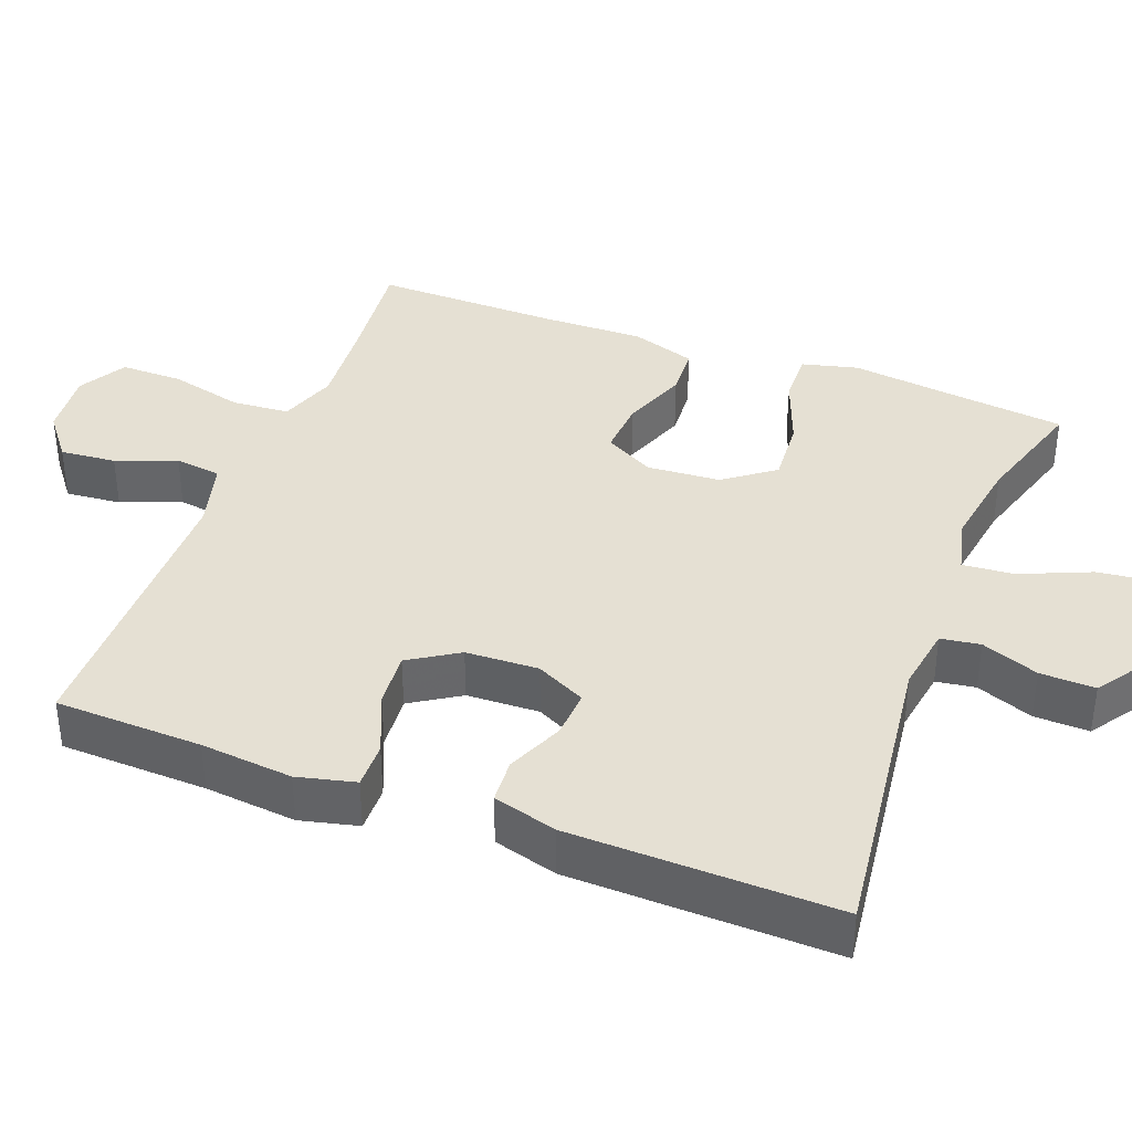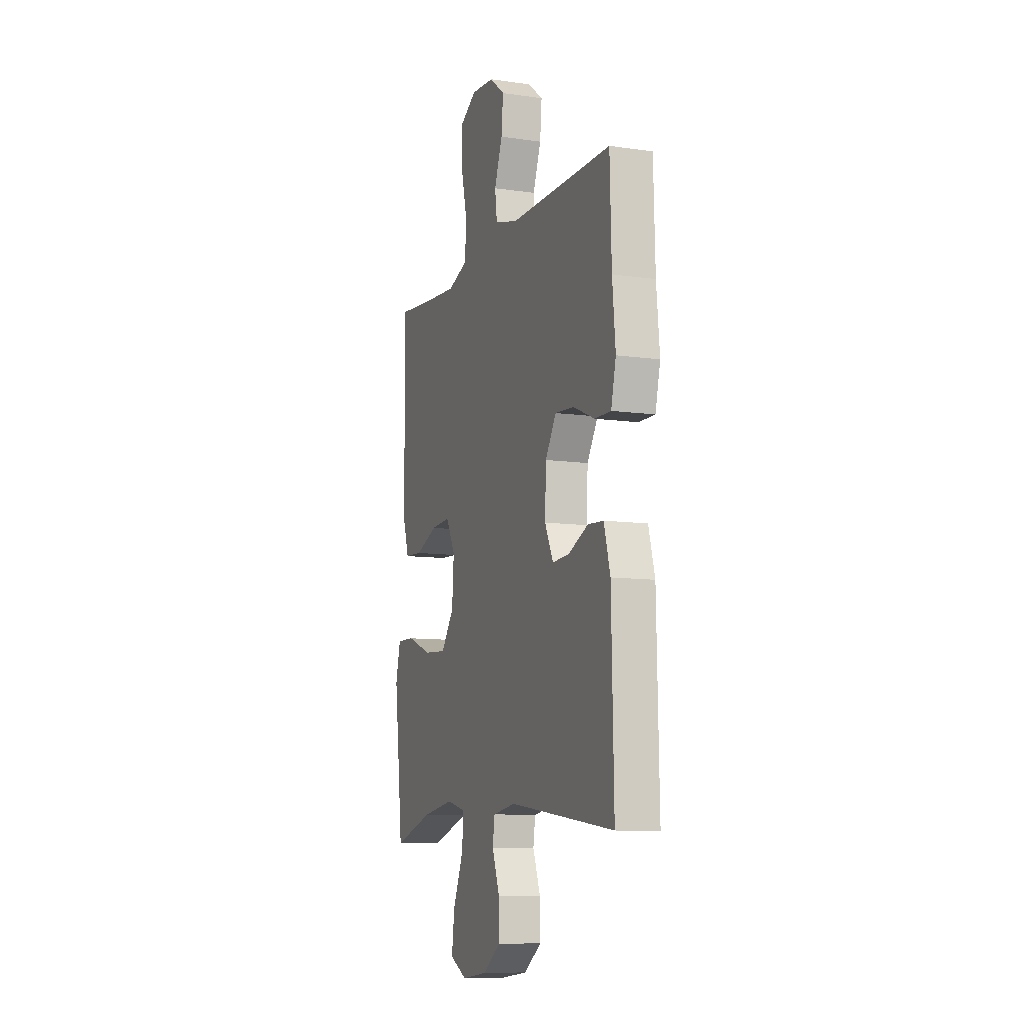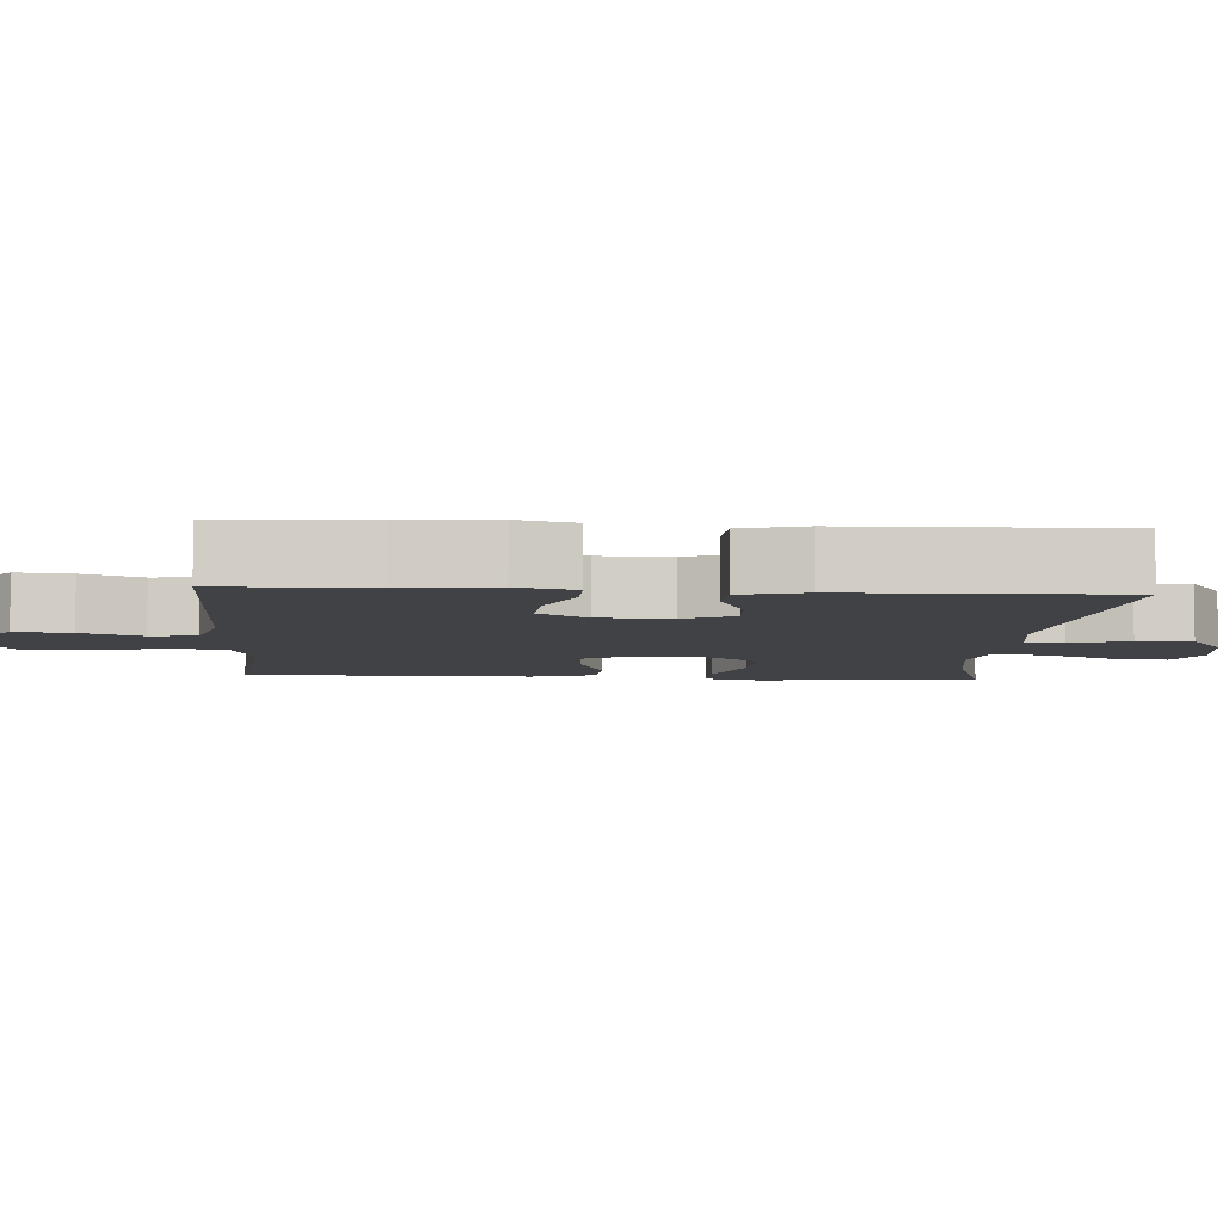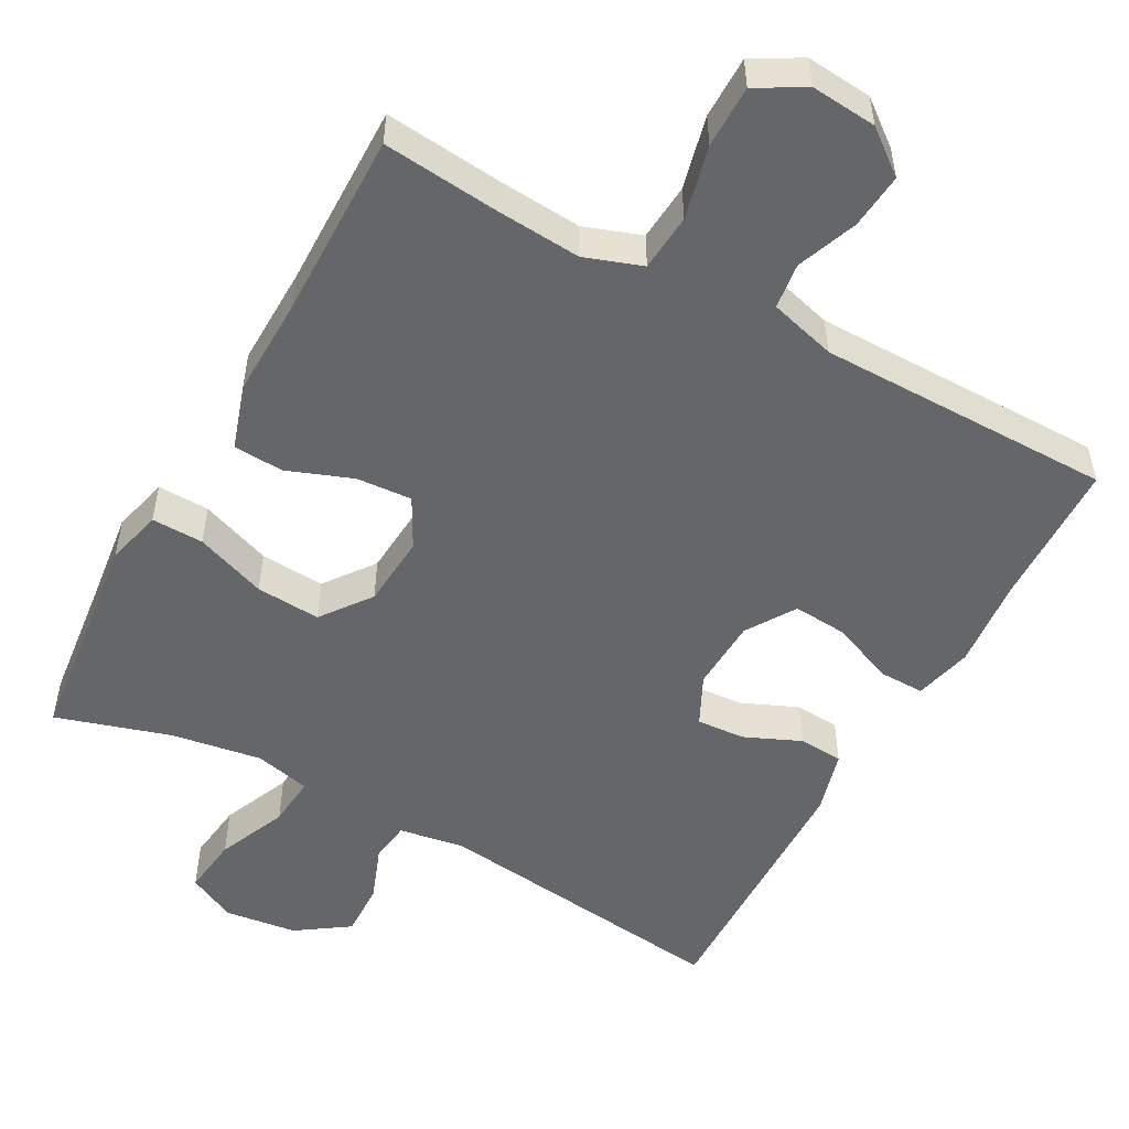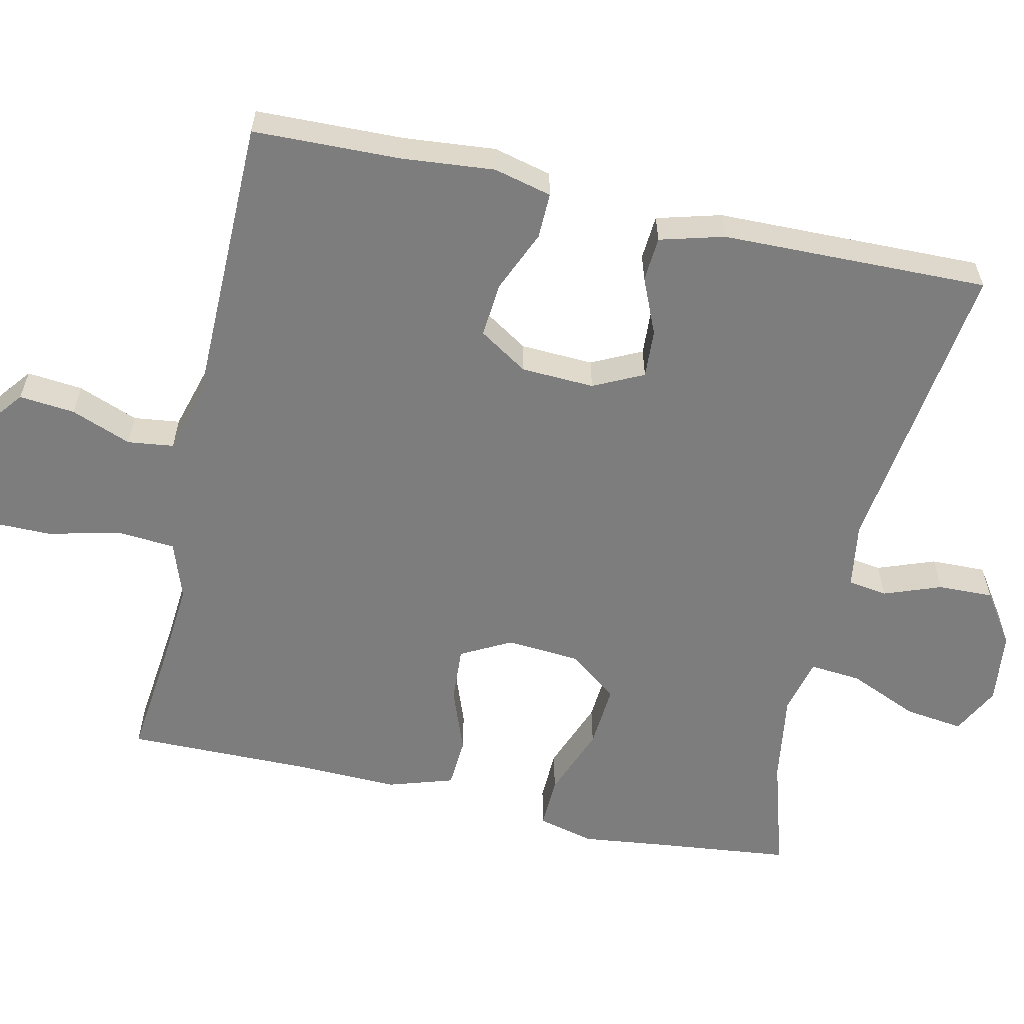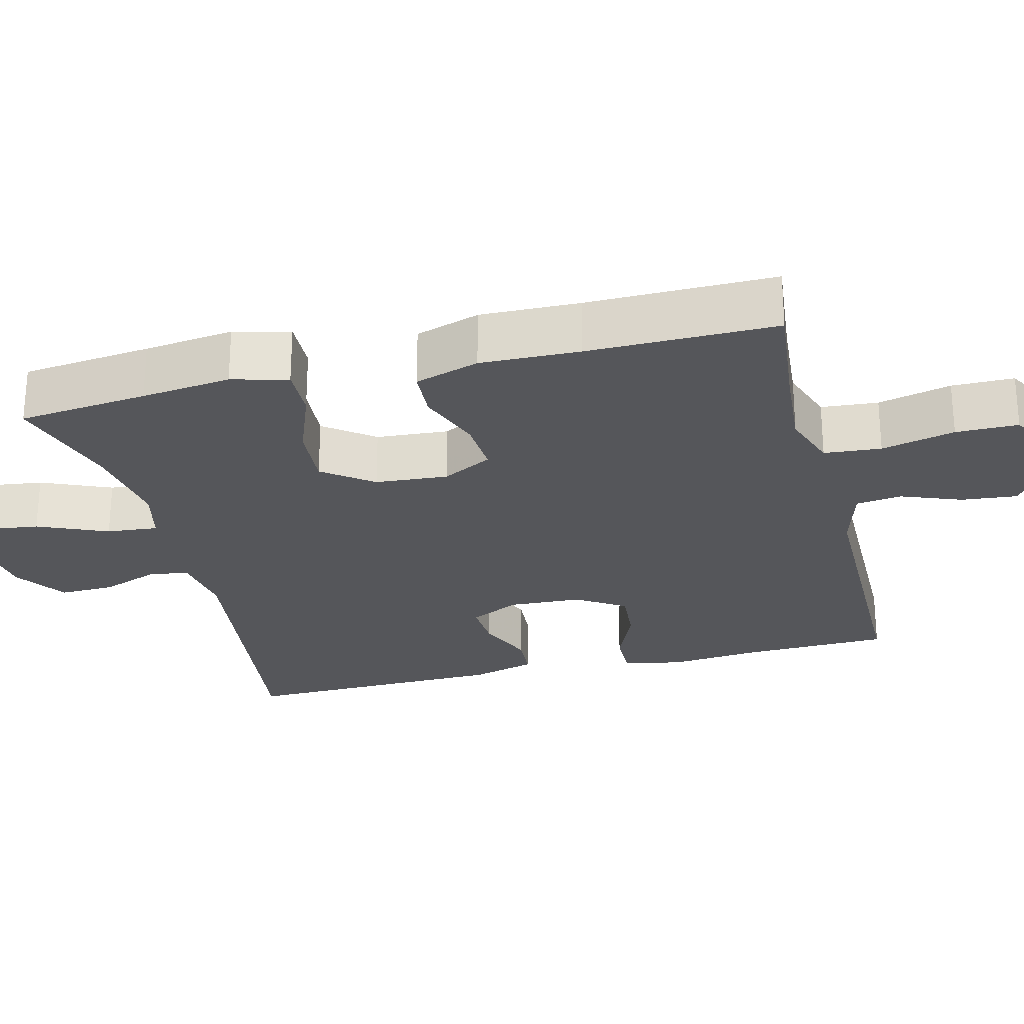
<metadata>
{"format":"obj","ext":"obj","renderer":"f3d","projection":"perspective","resolution":1024,"background":"white","views":[{"elev":38.2,"azim":110.8,"up":"+Y"},{"elev":-9.8,"azim":69.7,"up":"+Z"},{"elev":-6.4,"azim":86.1,"up":"+Y"},{"elev":-51.8,"azim":-28.7,"up":"+Y"},{"elev":-59.1,"azim":77.2,"up":"+Y"},{"elev":-26.1,"azim":-76.1,"up":"+Y"}]}
</metadata>
<code>
v -0.5 0.07 0.5
v -0.345 0.07 0.484
v -0.229 0.07 0.475
v -0.152 0.07 0.502
v -0.146 0.07 0.579
v -0.17 0.07 0.678
v -0.17 0.07 0.762
v -0.106 0.07 0.799
v -0.017 0.07 0.791
v 0.042 0.07 0.745
v 0.035 0.07 0.67
v 0.004 0.07 0.589
v 0.012 0.07 0.527
v 0.102 0.07 0.502
v 0.5 0.07 0.5
v 0.506 0.07 0.302
v 0.518 0.07 0.178
v 0.499 0.07 0.1
v 0.437 0.07 0.101
v 0.354 0.07 0.136
v 0.28 0.07 0.142
v 0.238 0.07 0.076
v 0.234 0.07 -0.022
v 0.267 0.07 -0.089
v 0.332 0.07 -0.085
v 0.408 0.07 -0.052
v 0.468 0.07 -0.056
v 0.492 0.07 -0.142
v 0.5 0.07 -0.5
v 0.093 0.07 -0.449
v 0.005 0.07 -0.463
v -0.003 0.07 -0.516
v 0.026 0.07 -0.593
v 0.028 0.07 -0.667
v -0.042 0.07 -0.715
v -0.14 0.07 -0.727
v -0.205 0.07 -0.694
v -0.195 0.07 -0.615
v -0.155 0.07 -0.521
v -0.149 0.07 -0.452
v -0.224 0.07 -0.434
v -0.346 0.07 -0.453
v -0.5 0.07 -0.5
v -0.52 0.07 -0.325
v -0.535 0.07 -0.204
v -0.516 0.07 -0.128
v -0.446 0.07 -0.13
v -0.35 0.07 -0.166
v -0.263 0.07 -0.172
v -0.213 0.07 -0.105
v -0.206 0.07 -0.007
v -0.242 0.07 0.06
v -0.317 0.07 0.055
v -0.404 0.07 0.022
v -0.472 0.07 0.026
v -0.5 0.07 0.113
v -0.497 0.07 0.247
v -0.5 0 0.5
v -0.345 0 0.484
v -0.229 0 0.475
v -0.152 0 0.502
v -0.146 0 0.579
v -0.17 0 0.678
v -0.17 0 0.762
v -0.106 0 0.799
v -0.017 0 0.791
v 0.042 0 0.745
v 0.035 0 0.67
v 0.004 0 0.589
v 0.012 0 0.527
v 0.102 0 0.502
v 0.5 0 0.5
v 0.506 0 0.302
v 0.518 0 0.178
v 0.499 0 0.1
v 0.437 0 0.101
v 0.354 0 0.136
v 0.28 0 0.142
v 0.238 0 0.076
v 0.234 0 -0.022
v 0.267 0 -0.089
v 0.332 0 -0.085
v 0.408 0 -0.052
v 0.468 0 -0.056
v 0.492 0 -0.142
v 0.5 0 -0.5
v 0.093 0 -0.449
v 0.005 0 -0.463
v -0.003 0 -0.516
v 0.026 0 -0.593
v 0.028 0 -0.667
v -0.042 0 -0.715
v -0.14 0 -0.727
v -0.205 0 -0.694
v -0.195 0 -0.615
v -0.155 0 -0.521
v -0.149 0 -0.452
v -0.224 0 -0.434
v -0.346 0 -0.453
v -0.5 0 -0.5
v -0.52 0 -0.325
v -0.535 0 -0.204
v -0.516 0 -0.128
v -0.446 0 -0.13
v -0.35 0 -0.166
v -0.263 0 -0.172
v -0.213 0 -0.105
v -0.206 0 -0.007
v -0.242 0 0.06
v -0.317 0 0.055
v -0.404 0 0.022
v -0.472 0 0.026
v -0.5 0 0.113
v -0.497 0 0.247
f 54 55 56 57
f 53 54 57 1
f 52 53 1 2
f 51 52 2 3
f 45 46 47 48
f 44 45 48 49
f 42 43 44 49
f 41 42 49 50
f 36 37 38 39
f 36 39 40
f 35 36 40
f 32 33 34 35
f 31 32 35 40
f 30 31 40 41
f 28 29 30
f 25 26 27 28
f 24 25 28 30
f 23 24 30 41
f 17 18 19 20
f 16 17 20 21
f 14 15 16 21
f 13 14 21 22
f 9 10 11 12
f 7 8 9 12
f 5 6 7 12
f 4 5 12 13
f 51 3 4 13
f 23 41 50 51
f 13 22 23 51
f 114 113 112 111
f 58 114 111 110
f 59 58 110 109
f 60 59 109 108
f 105 104 103 102
f 106 105 102 101
f 106 101 100 99
f 107 106 99 98
f 96 95 94 93
f 97 96 93
f 97 93 92
f 92 91 90 89
f 97 92 89 88
f 98 97 88 87
f 87 86 85
f 85 84 83 82
f 87 85 82 81
f 98 87 81 80
f 77 76 75 74
f 78 77 74 73
f 78 73 72 71
f 79 78 71 70
f 69 68 67 66
f 69 66 65 64
f 69 64 63 62
f 70 69 62 61
f 70 61 60 108
f 108 107 98 80
f 108 80 79 70
f 1 58 59 2
f 2 59 60 3
f 3 60 61 4
f 4 61 62 5
f 5 62 63 6
f 6 63 64 7
f 7 64 65 8
f 8 65 66 9
f 9 66 67 10
f 10 67 68 11
f 11 68 69 12
f 12 69 70 13
f 13 70 71 14
f 14 71 72 15
f 15 72 73 16
f 16 73 74 17
f 17 74 75 18
f 18 75 76 19
f 19 76 77 20
f 20 77 78 21
f 21 78 79 22
f 22 79 80 23
f 23 80 81 24
f 24 81 82 25
f 25 82 83 26
f 26 83 84 27
f 27 84 85 28
f 28 85 86 29
f 29 86 87 30
f 30 87 88 31
f 31 88 89 32
f 32 89 90 33
f 33 90 91 34
f 34 91 92 35
f 35 92 93 36
f 36 93 94 37
f 37 94 95 38
f 38 95 96 39
f 39 96 97 40
f 40 97 98 41
f 41 98 99 42
f 42 99 100 43
f 43 100 101 44
f 44 101 102 45
f 45 102 103 46
f 46 103 104 47
f 47 104 105 48
f 48 105 106 49
f 49 106 107 50
f 50 107 108 51
f 51 108 109 52
f 52 109 110 53
f 53 110 111 54
f 54 111 112 55
f 55 112 113 56
f 56 113 114 57
f 57 114 58 1

</code>
